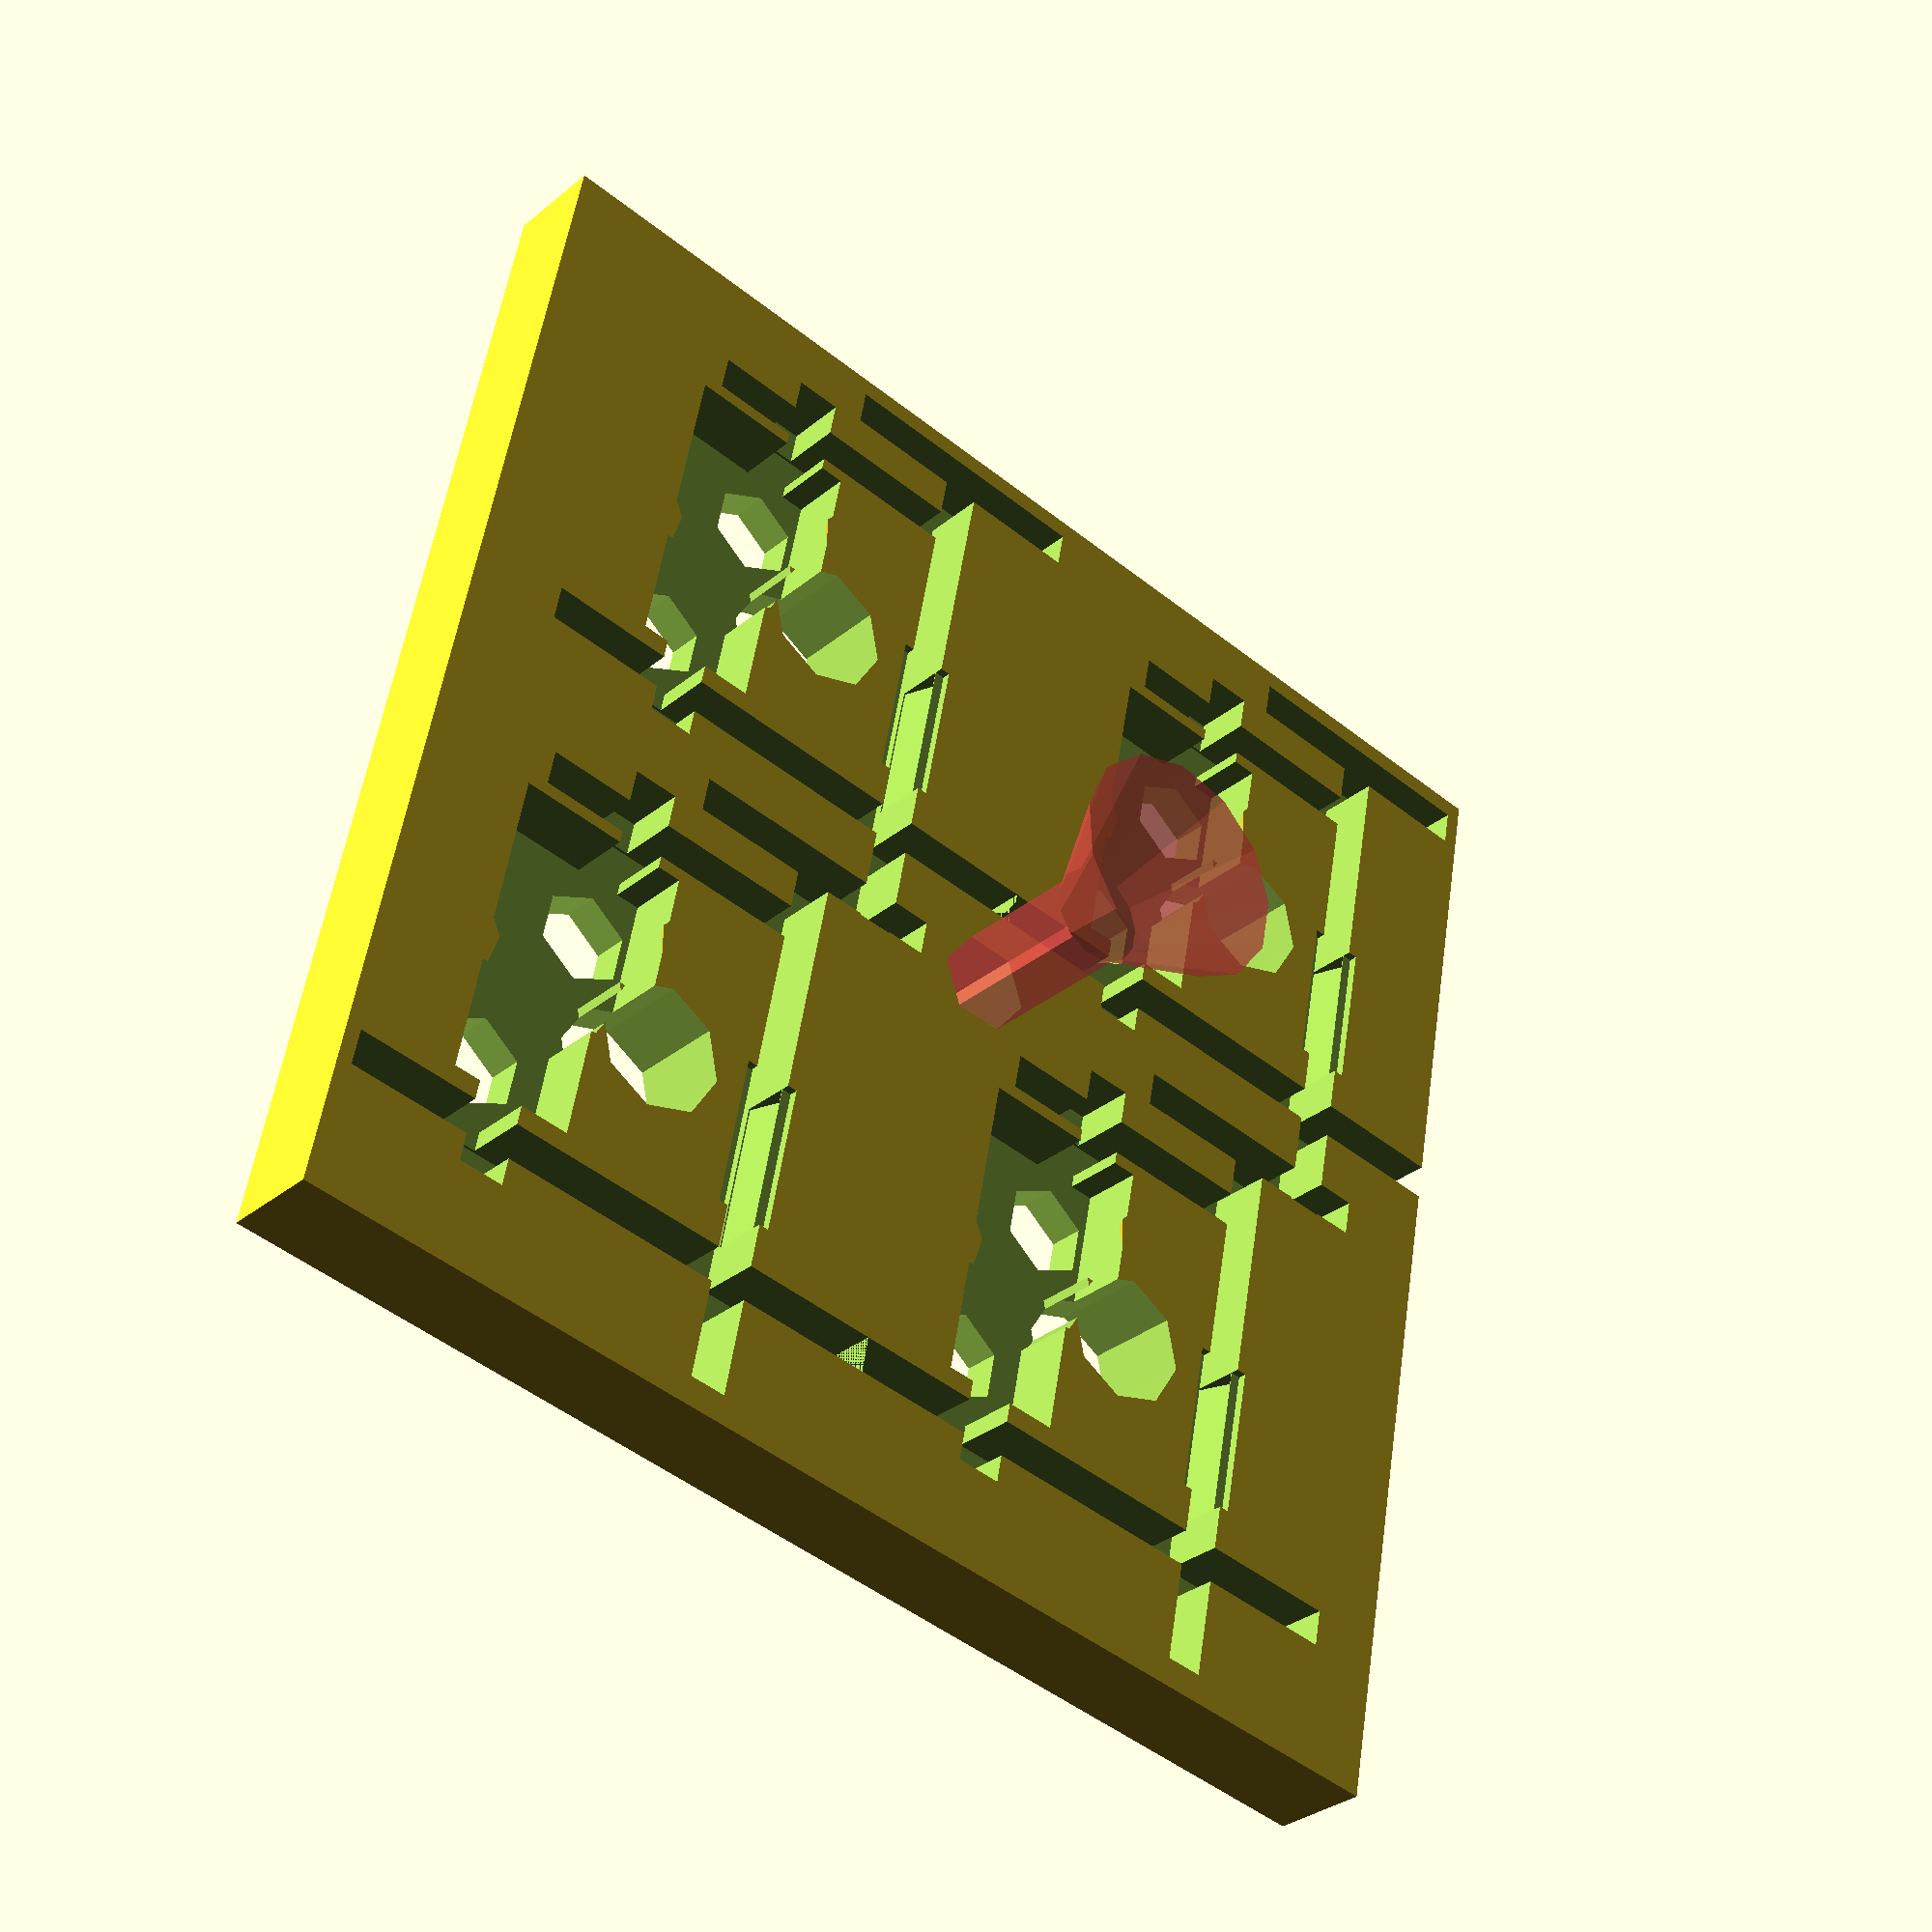
<openscad>
render_swap=0;

// make the preview render faster
fn_preview=1;
fs_preview=0.1;
fa_preview=3;

fn_render=50;
fs_render=2;
fa_render=12;

switch_spacing=6.2;
switch_width=13.8;
switch_number_x=3;
switch_number_y=1;

module switch(){
	translate([0,0,1.2])
		cube([switch_width,switch_width,5], center=true);
	translate([0,0,5+1.19])
		cube([switch_width+2.5,switch_width+2.5,5], center=true);
}

socket_length=11.3;
socket_width_1=4.3;
socket_width_2=4;
socket_height=2.8;
socket_plug_height=5.5;

module socket(){
	difference(){
		translate_y=-4.5;
		translate_x=0.7;
		translate([translate_x, translate_y, -(socket_height+1.2)]){
			cube(size=[socket_length, socket_width_1, socket_height], center=true);
			translate([socket_length/2-2.5,socket_width_2/2,0])
			cube(size=[5, socket_width_2, socket_height], center=true);
			translate([-(socket_length+2)/2,-0.4,0])
			cube([4,1.6,socket_height],center=true);
			translate([(socket_length+2)/2,(socket_width_2+0.7)/2,0])
			cube([4,1.6,socket_height],center=true);

			// wire rails
			rail_depth=3;
			// columns
			translate([-7,-translate_y,0])
			cube([1.3,20,rail_depth], center=true);
			// rows 
			translate([-translate_x,9,0])
			cube([21,1.3,rail_depth], center=true);
			translate([9.5,9,0])
			cube ([1.3,9.5,rail_depth], center=true);
			translate([6.75,4,0])
			cube([1.3,11,rail_depth], center=true);
			// diode for the row
			translate([-2,9,0.25])
				rotate([0,90,0]){
					cylinder(h=5.5, r=1.2, center=true);
					translate([1,0,0])
					cube([0.5,2,5.5], center=true);
				}
			if($preview){$fn=fn_preview;$fa=fa_preview;$fs=fs_preview;}
			else{$fn=fn_render;$fa=fa_render;$fs=fs_render;}
			translate([-socket_length/2+0.7+1.65,-0.35,2.1])
			cylinder(h=6, r=1.65, center=true);
			translate([socket_length/2-0.8-1.55,2.3,2.1])
			cylinder(h=6, r=1.65, center=true);
			// swtich_stub
			translate([-0.7,4.7,2.1])
			cylinder(h=8, r=2.3, center=true);
			//clip a thin wall
			translate([0,0.7,0.15])
			cylinder(h=2.5, r=2.3, center=true);
		}
		if($preview){$fn=fn_preview;$fa=fa_preview;$fs=fs_preview;}
		else{$fn=fn_render;$fa=fa_render;$fs=fs_render;}
		translate([0,-6.75,-(socket_plug_height-0.25)])
		scale([2,1,1])
		sphere(0.75);
		translate([4,-0.1,-(socket_plug_height-0.45)])
		scale([2,1,1])
		sphere(0.75);
	}
}
module rounded_cube(size, radius) {
    hull() {
        for (x=[-1,1], y=[-1,1], z=[-1,1]) {
            translate([x*(size[0]/2 - radius), y*(size[1]/2 - radius), 0])
            cylinder(r=radius, h=size[2], center=true);
        }
    }
}
module screw(){
	translate([0,0,-7.5])
	cylinder(h=4 , d1=8, d2=3.4, center=true);
	translate([0,0,2])
	cylinder(h=15 , d=3.4, center=true);
}

chassis_x=43;
chassis_y=43;
chassis_translate_x=14;
chassis_translate_y=10;
/*
*/
difference(){
	if (render_swap==0) {
		translate([chassis_translate_x, chassis_translate_y, -3.05])
			cube(size=[chassis_x, chassis_y, 3.5], center=true);
	}
	if (render_swap==1){
		translate([chassis_translate_x,chassis_translate_y,1.7])
			cube([chassis_x,chassis_y,6], center=true);
	}
	if (0<=render_swap){
			for(j=[-0:1]){
				for(i=[-0:1])
				{
					/*
					*/
					translate ([i*20+5*cos(20*PI*j),j*20,0]){
					rotate([0,0,90])
						socket();
						switch();
					}
				}
		}
	}
	if (render_swap==-1){
		base_thickness=12.2;
		base_outer_wall_thickness=3;
		wrap_top_layers_height=6.3;
		translate([
			chassis_translate_x,
			chassis_translate_y,
			-4.8 - base_thickness/2 + wrap_top_layers_height
			])
			rounded_cube([
				chassis_x + base_outer_wall_thickness,
				chassis_y + base_outer_wall_thickness,
				base_thickness+wrap_top_layers_height
			], 3);
	}
	if (render_swap==-1){
		// size of both switch_plate, and socket_plate + 0.5mm tolerance
		translate([chassis_translate_x, chassis_translate_y, -0.1 ])
			cube([chassis_x+ 0.5, chassis_y+ 0.5, 9.51], center=true);
		
	}
	if($preview){$fn=fn_preview;$fa=fa_preview;$fs=fs_preview;}
	else{$fn=fn_render;$fa=fa_render;$fs=fs_render;}
	translate([0,0,-5]){
		translate([13,10,0])
		#screw();
	}
}

</openscad>
<views>
elev=31.4 azim=349.3 roll=139.3 proj=p view=solid
</views>
